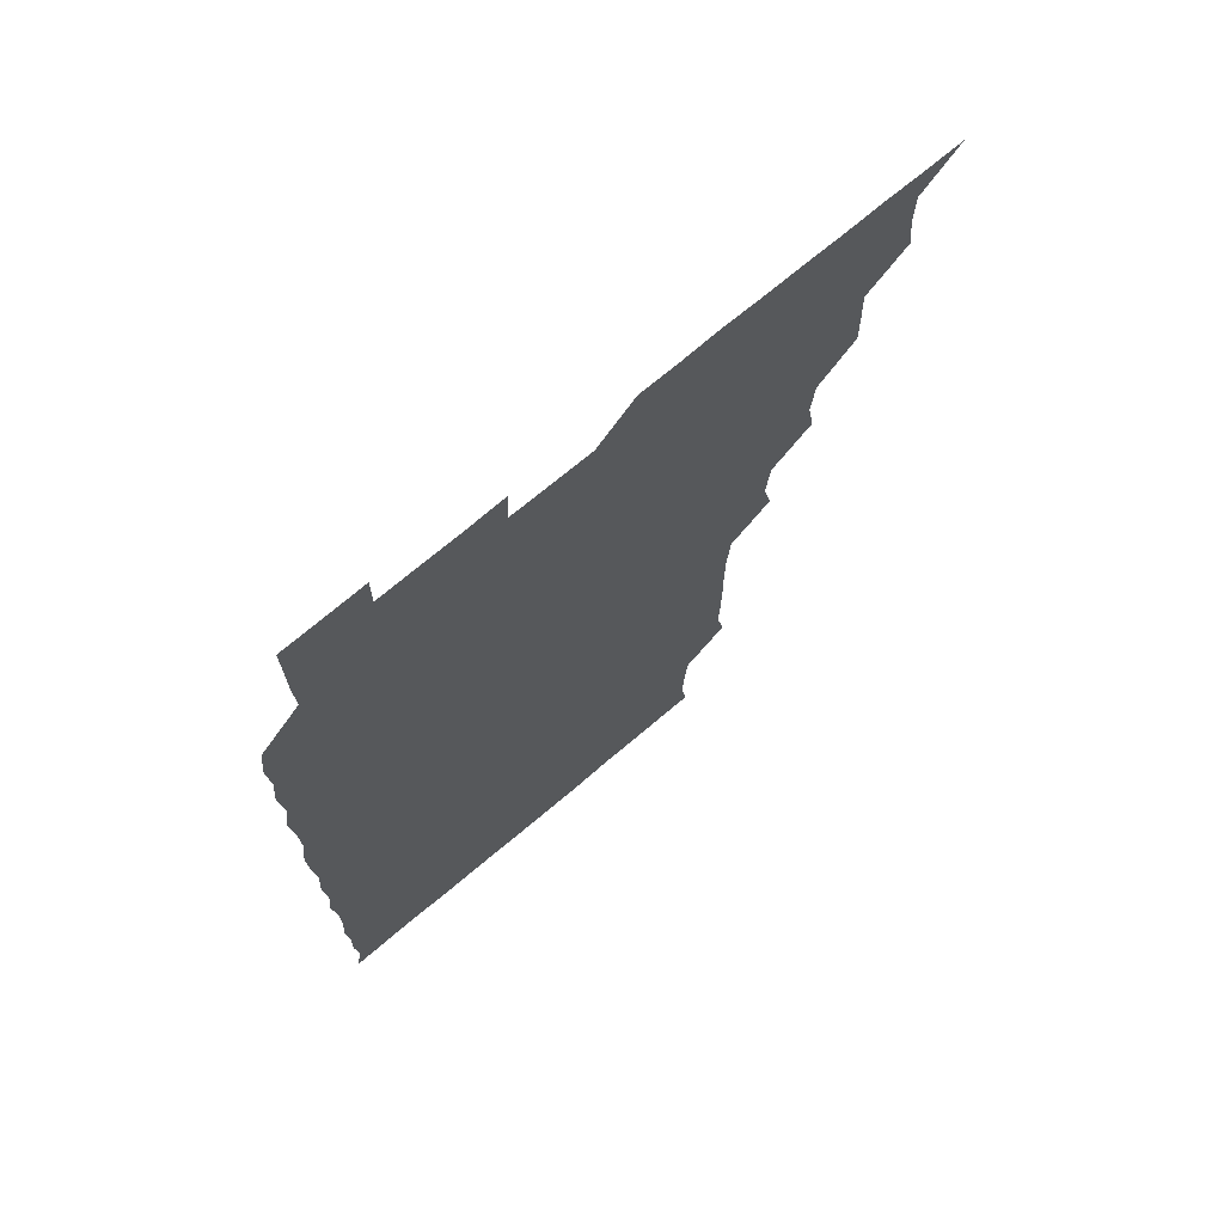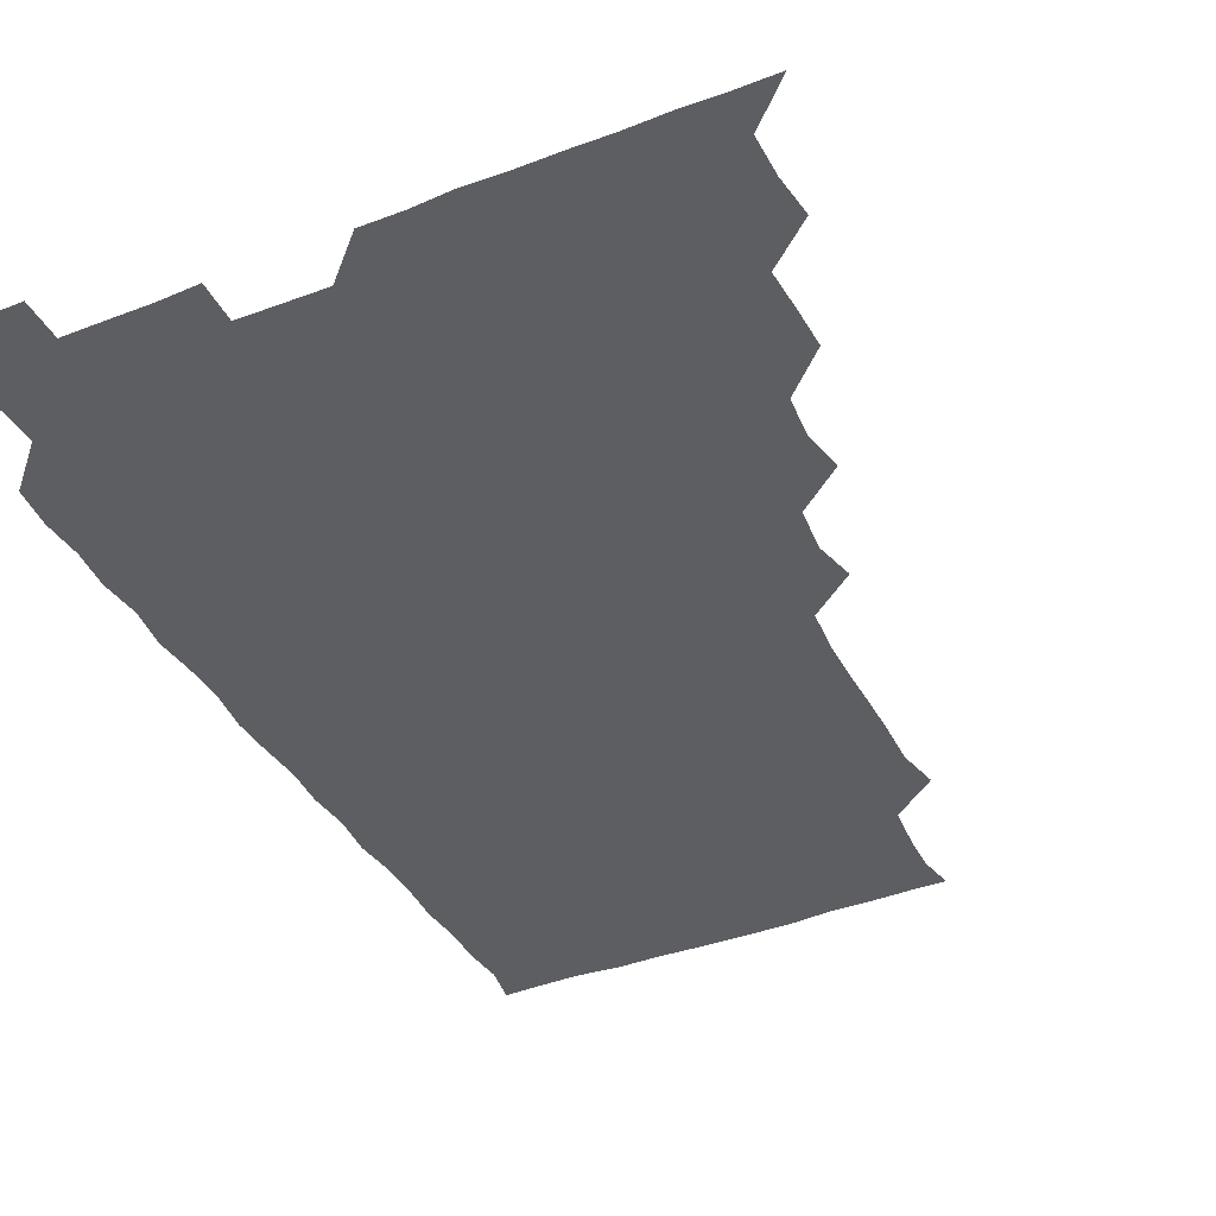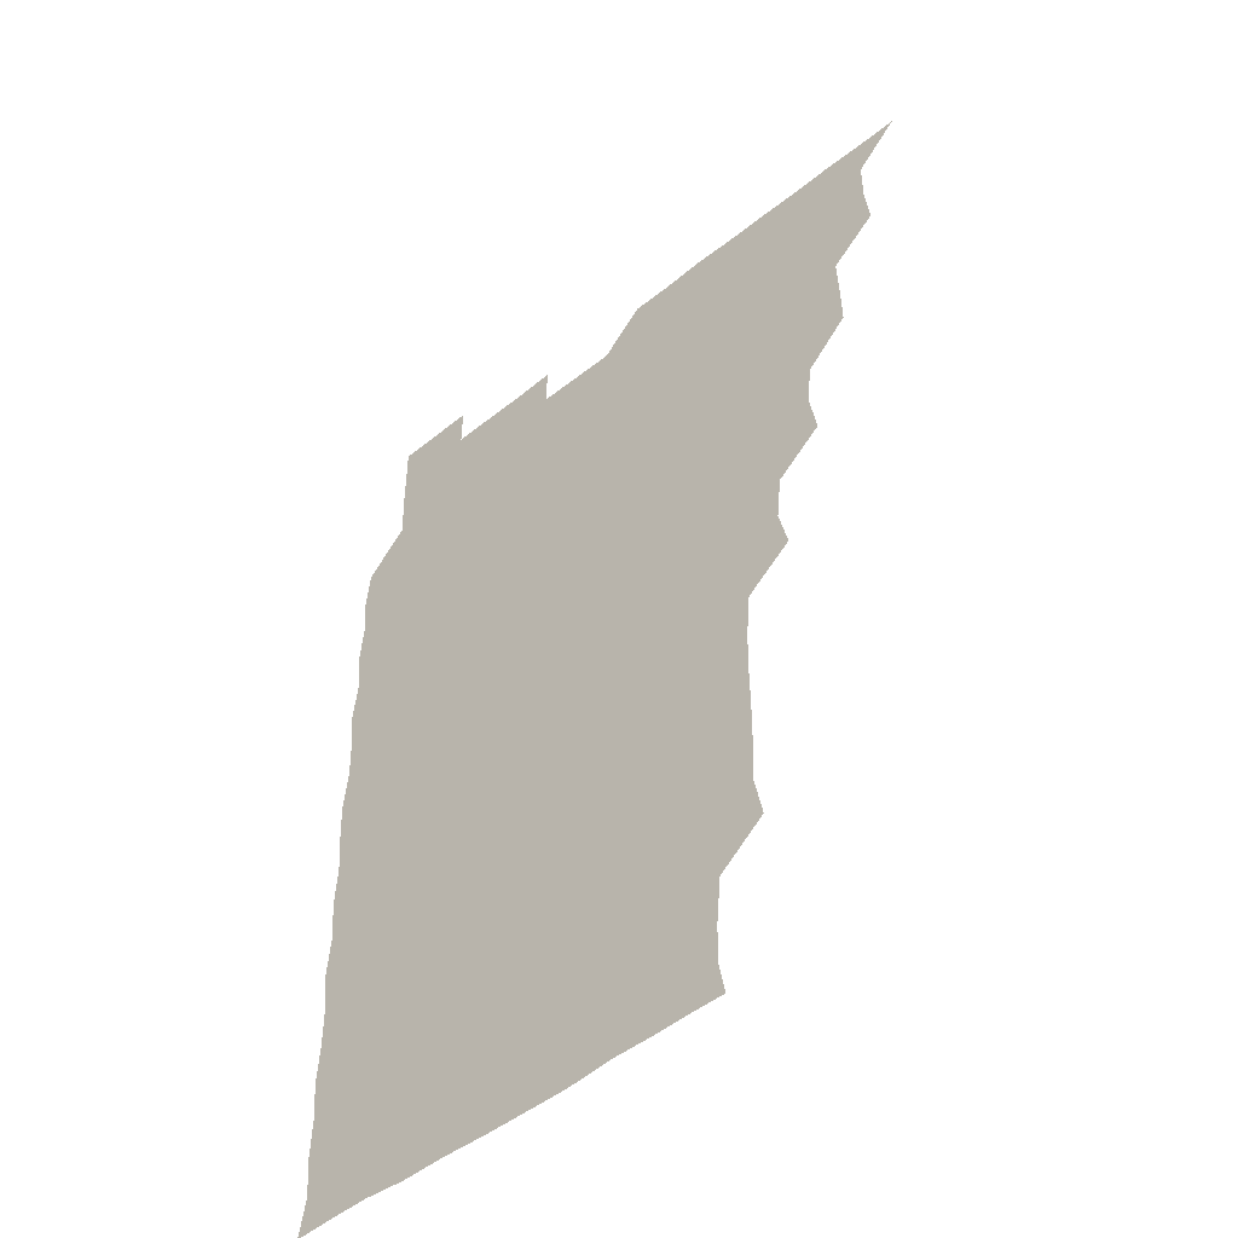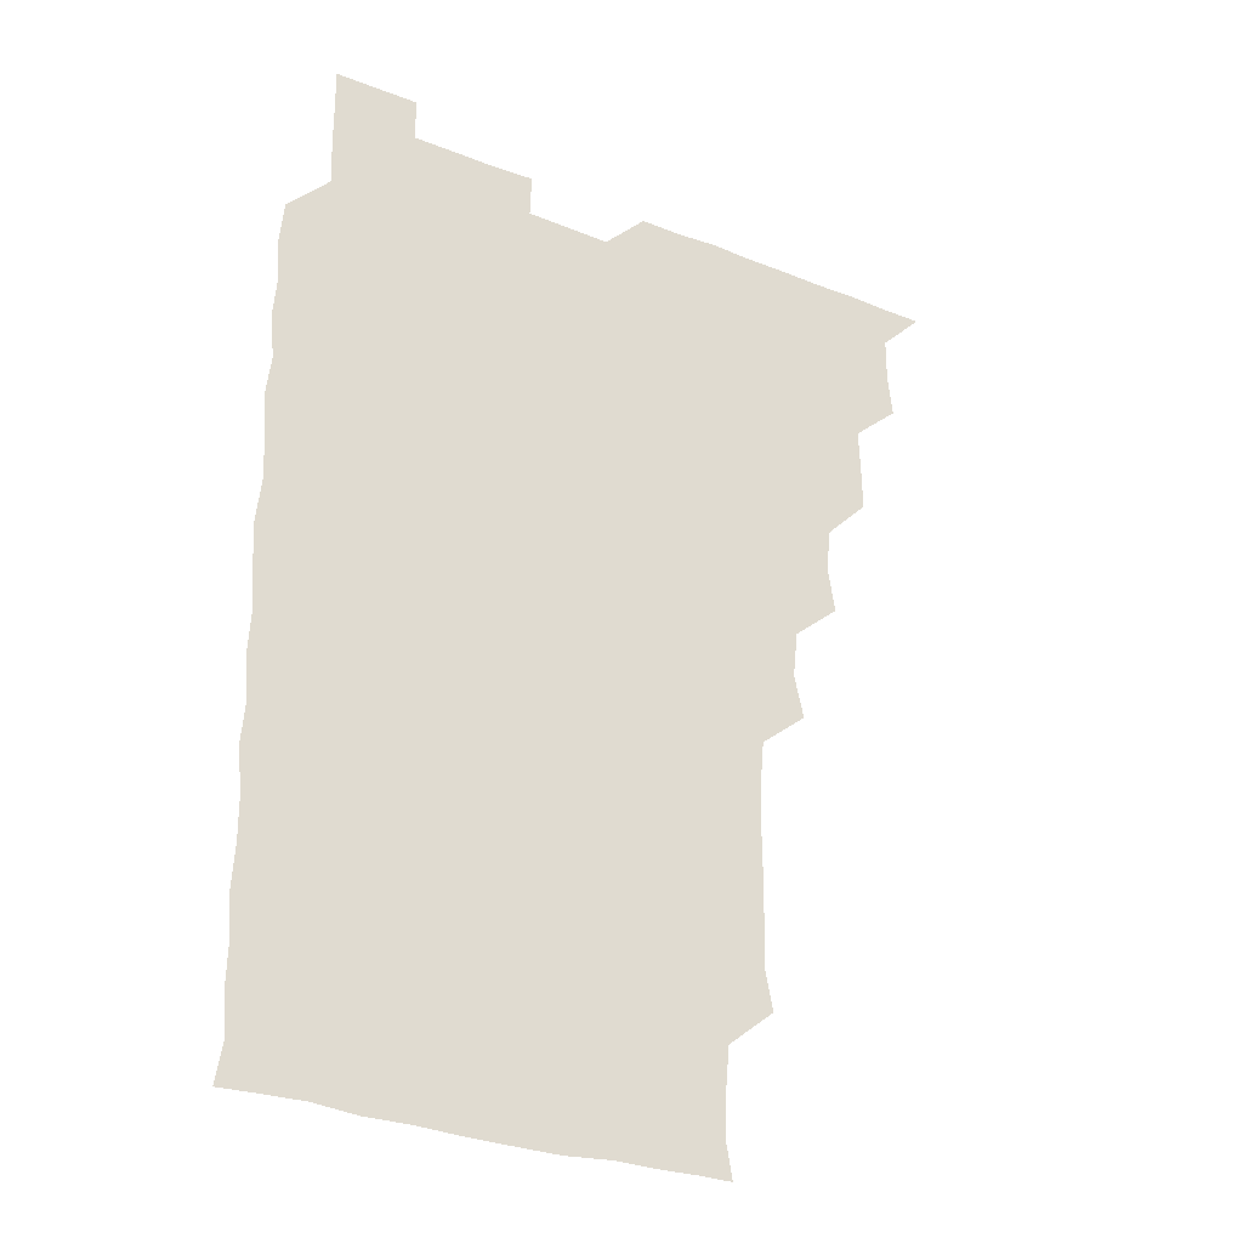
<metadata>
{"format":"obj","ext":"obj","renderer":"f3d","projection":"perspective","resolution":1024,"background":"white","views":[{"elev":71.5,"azim":139.8,"up":"+Y"},{"elev":-39.0,"azim":-154.1,"up":"+Z"},{"elev":-48.5,"azim":-138.1,"up":"+Y"},{"elev":-29.5,"azim":149.6,"up":"+Y"}]}
</metadata>
<code>
v 466 526.1 0
v 479.7 480 0
v 481.4 495.4 0
v 481.3 510.7 0
v 481 526 0
v 495.3 434.9 0
v 495.5 449.5 0
v 496.1 465.6 0
v 496.6 481.3 0
v 496.7 496 0
v 496.4 510.6 0
v 495.8 526.5 0
v 509.4 388.5 0
v 512 403.9 0
v 510.6 419.5 0
v 512 436.5 0
v 510.8 451 0
v 510.1 465.2 0
v 511.9 481.5 0
v 511.6 495.9 0
v 511.3 510.7 0
v 510.9 526.1 0
v 524.3 343.4 0
v 527.6 358.3 0
v 525.9 374.7 0
v 526.2 391.2 0
v 527 406.7 0
v 525.9 420.8 0
v 526.4 436.3 0
v 526.4 451.3 0
v 526.3 466.4 0
v 526.2 481.1 0
v 526.2 495.9 0
v 526.1 510.7 0
v 525.9 526.4 0
v 539.9 236.6 0
v 542.9 251.7 0
v 542.4 267.3 0
v 542.3 282.5 0
v 542.5 297.5 0
v 542.3 313.5 0
v 540.8 330 0
v 541 346.2 0
v 541.2 360.8 0
v 541.7 376.6 0
v 540.9 390.9 0
v 541.1 406 0
v 541 421 0
v 541.5 436.3 0
v 541.2 451.1 0
v 541.8 466.3 0
v 541.4 481 0
v 541.1 495.9 0
v 541.2 510.5 0
v 541 526.3 0
v 556.1 180.1 0
v 558.5 193 0
v 558.1 206.3 0
v 556.6 223 0
v 557.7 241.4 0
v 556.4 255.5 0
v 557.2 271.2 0
v 556.1 285.2 0
v 557.4 301.8 0
v 556.1 315.6 0
v 556.3 331.2 0
v 555.6 345.7 0
v 556.6 361.6 0
v 556.2 376.4 0
v 556.5 391.6 0
v 556 406.1 0
v 556.8 421.8 0
v 556 436.1 0
v 556.8 451.7 0
v 556.3 466.1 0
v 556.2 480.9 0
v 556.3 495.6 0
v 555.9 511.1 0
v 555.6 526.9 0
v 568.4 180.2 0
v 572 195.2 0
v 571.8 210.9 0
v 572.2 227.4 0
v 571.9 242.3 0
v 572 257.4 0
v 571.3 271.5 0
v 571.6 287 0
v 571.8 302.3 0
v 571.4 316.3 0
v 571.8 332.2 0
v 571.7 347.1 0
v 570.8 360.7 0
v 571 376.2 0
v 571.3 391.7 0
v 571.7 407.3 0
v 571.3 421.5 0
v 571.1 436.1 0
v 571.4 451.4 0
v 571 466.1 0
v 571.3 480.9 0
v 571.2 495.5 0
v 570.8 511.3 0
v 570.8 526 0
v 581.8 179.8 0
v 586.7 197.8 0
v 587.2 213.2 0
v 586.5 226.8 0
v 586.4 241.9 0
v 586.3 257.1 0
v 586.4 271.6 0
v 586.3 286.4 0
v 586 301.6 0
v 586.8 317.5 0
v 586.3 331.5 0
v 585.9 346 0
v 586.4 361.9 0
v 586.1 376.9 0
v 586.4 391 0
v 586.3 406.4 0
v 585.9 420.9 0
v 586 436 0
v 586.3 451.3 0
v 586.2 466.1 0
v 586.1 480.9 0
v 586 496 0
v 585.8 511.2 0
v 585.5 526.1 0
v 597.1 180 0
v 601.5 198.2 0
v 601.6 212.8 0
v 601.6 227.5 0
v 601.4 241.5 0
v 600.9 255.8 0
v 601.1 271.3 0
v 601.1 287.1 0
v 601.2 301.2 0
v 601.3 317.4 0
v 601.1 331.4 0
v 601.3 346.9 0
v 601.1 361.4 0
v 600.5 374.3 0
v 600.8 390.8 0
v 601.2 406.7 0
v 601 421.1 0
v 601.3 436.7 0
v 601 451.1 0
v 601 466.1 0
v 601 481 0
v 601.3 495.6 0
v 600.6 510.8 0
v 613.8 178.6 0
v 615.7 197.8 0
v 616.1 212.8 0
v 616.2 226.8 0
v 616.2 242.1 0
v 616.1 256.5 0
v 616.3 272.2 0
v 616 285.8 0
v 615.9 302.2 0
v 616.3 316.7 0
v 616 331.6 0
v 616.1 346.6 0
v 616.2 362.2 0
v 616.3 376.6 0
v 616.1 391.4 0
v 616.1 406.8 0
v 616 421 0
v 616 436.4 0
v 616.1 451.3 0
v 616.3 466.2 0
v 616.3 480.9 0
v 616 496 0
v 615.9 511 0
v 630 178.7 0
v 630.9 196.8 0
v 630.8 211.5 0
v 630.7 227.2 0
v 630.9 242 0
v 631.2 256.7 0
v 631 271.8 0
v 631.4 286.5 0
v 631 300.2 0
v 630.8 317.2 0
v 631 330.3 0
v 630.8 346.7 0
v 631 361.4 0
v 631 376.8 0
v 631 391.3 0
v 630.9 406.6 0
v 631 421.5 0
v 631 436.3 0
v 631 451.3 0
v 630.9 466.2 0
v 631.1 480.9 0
v 631.2 495.7 0
v 631.1 511.3 0
v 630.7 526.6 0
v 645.6 178.9 0
v 645.7 197.6 0
v 645.8 212.7 0
v 646 226.5 0
v 645.7 241.5 0
v 646.1 256.8 0
v 645.6 271.8 0
v 646.1 288 0
v 646.2 301.1 0
v 645.6 317.2 0
v 646 331.7 0
v 645.9 346.3 0
v 645.8 361.6 0
v 645.8 376.6 0
v 645.9 391.5 0
v 645.8 406.4 0
v 645.9 421.4 0
v 645.9 436.3 0
v 646 451.1 0
v 646 466 0
v 646 481 0
v 646.1 495.9 0
v 646.1 510.8 0
v 645.6 525.9 0
v 662.1 179.5 0
v 660.9 197.4 0
v 660.5 212 0
v 660.4 227.6 0
v 661.2 240.5 0
v 660.4 257.5 0
v 661.3 270.5 0
v 660.5 286.9 0
v 660.7 302.1 0
v 660.6 316.8 0
v 660.5 332.3 0
v 660.4 347 0
v 661.1 361 0
v 661 376 0
v 660.9 391.2 0
v 661 405.6 0
v 660.5 422 0
v 660.5 436.8 0
v 660.8 451.4 0
v 660.8 466.4 0
v 660.9 481.1 0
v 661 495.9 0
v 661 510.8 0
v 660.8 525.9 0
v 677.9 179.3 0
v 675.6 197.3 0
v 675.7 211.7 0
v 676 226 0
v 675.7 241.8 0
v 675.6 256.7 0
v 675.9 271.4 0
v 675 287.5 0
v 675.2 302 0
v 676.3 315.7 0
v 675.5 331.6 0
v 676.3 345.6 0
v 675.5 361.7 0
v 675.4 376.9 0
v 675.5 391.6 0
v 675.1 407.2 0
v 675.8 421.3 0
v 676.2 435.8 0
v 675.6 451.4 0
v 675.6 466.3 0
v 676 481 0
v 675.9 496 0
v 676 511 0
v 676.1 525.8 0
v 676 541.3 0
v 693.5 180.7 0
v 690.3 197.5 0
v 690.6 211.6 0
v 690.3 227.1 0
v 690.8 241.3 0
v 690.1 257.1 0
v 690.1 272.5 0
v 690 287.1 0
v 690.9 300.9 0
v 690 317.4 0
v 690.5 331.6 0
v 690.1 347.3 0
v 690.2 361.6 0
v 690.1 376.8 0
v 690.6 391.3 0
v 690.5 406.4 0
v 691.1 420.8 0
v 690.2 436.8 0
v 690.9 451 0
v 690.6 466.3 0
v 690.4 481.5 0
v 690.6 496 0
v 690.9 510.9 0
v 691 525.9 0
v 690.8 541 0
v 708.6 180.4 0
v 705.1 196.5 0
v 704.9 211.8 0
v 705.5 225.9 0
v 705 241.9 0
v 705 256.4 0
v 704.9 271.7 0
v 705.2 286.7 0
v 704.6 301.7 0
v 704.2 317.2 0
v 705.1 331.2 0
v 705.5 346.5 0
v 703.9 362.2 0
v 705.7 375.4 0
v 705.3 391.2 0
v 704.4 407.1 0
v 705.3 420.9 0
v 704.9 436.7 0
v 705.2 451.1 0
v 705.2 466.4 0
v 704.7 481.2 0
v 705.5 495 0
v 706 510.8 0
v 706 526 0
v 706.1 540.8 0
v 721.8 179.9 0
v 719.4 193.9 0
v 720.7 208.1 0
v 720.2 223.1 0
v 721.3 237.7 0
v 720.4 252.6 0
v 720.5 267.8 0
v 722 282.5 0
v 720.7 297.6 0
v 722 312.9 0
v 721.1 328.2 0
v 722.3 343.2 0
v 722.8 358.3 0
v 721.1 373.3 0
v 721.5 388.5 0
v 722.9 403.7 0
v 721 418.9 0
v 722.6 434 0
v 721.3 449.2 0
v 722.3 464.1 0
v 720.8 479.2 0
f 4 5 1
f 8 9 2
f 2 9 3
f 9 10 3
f 3 10 4
f 10 11 4
f 4 11 5
f 11 12 5
f 15 16 6
f 6 16 7
f 16 17 7
f 7 17 8
f 17 18 8
f 8 18 9
f 18 19 9
f 9 19 10
f 19 20 10
f 10 20 11
f 20 21 11
f 11 21 12
f 21 22 12
f 25 26 13
f 13 26 14
f 26 27 14
f 14 27 15
f 27 28 15
f 15 28 16
f 28 29 16
f 16 29 17
f 29 30 17
f 17 30 18
f 30 31 18
f 18 31 19
f 31 32 19
f 19 32 20
f 32 33 20
f 20 33 21
f 33 34 21
f 21 34 22
f 34 35 22
f 42 43 23
f 23 43 24
f 43 44 24
f 24 44 25
f 44 45 25
f 25 45 26
f 45 46 26
f 26 46 27
f 46 47 27
f 27 47 28
f 47 48 28
f 28 48 29
f 48 49 29
f 29 49 30
f 49 50 30
f 30 50 31
f 50 51 31
f 31 51 32
f 51 52 32
f 32 52 33
f 52 53 33
f 33 53 34
f 53 54 34
f 34 54 35
f 54 55 35
f 59 60 36
f 36 60 37
f 60 61 37
f 37 61 38
f 61 62 38
f 38 62 39
f 62 63 39
f 39 63 40
f 63 64 40
f 40 64 41
f 64 65 41
f 41 65 42
f 65 66 42
f 42 66 43
f 66 67 43
f 43 67 44
f 67 68 44
f 44 68 45
f 68 69 45
f 45 69 46
f 69 70 46
f 46 70 47
f 70 71 47
f 47 71 48
f 71 72 48
f 48 72 49
f 72 73 49
f 49 73 50
f 73 74 50
f 50 74 51
f 74 75 51
f 51 75 52
f 75 76 52
f 52 76 53
f 76 77 53
f 53 77 54
f 77 78 54
f 54 78 55
f 78 79 55
f 56 80 57
f 80 81 57
f 57 81 58
f 81 82 58
f 58 82 59
f 82 83 59
f 59 83 60
f 83 84 60
f 60 84 61
f 84 85 61
f 61 85 62
f 85 86 62
f 62 86 63
f 86 87 63
f 63 87 64
f 87 88 64
f 64 88 65
f 88 89 65
f 65 89 66
f 89 90 66
f 66 90 67
f 90 91 67
f 67 91 68
f 91 92 68
f 68 92 69
f 92 93 69
f 69 93 70
f 93 94 70
f 70 94 71
f 94 95 71
f 71 95 72
f 95 96 72
f 72 96 73
f 96 97 73
f 73 97 74
f 97 98 74
f 74 98 75
f 98 99 75
f 75 99 76
f 99 100 76
f 76 100 77
f 100 101 77
f 77 101 78
f 101 102 78
f 78 102 79
f 102 103 79
f 80 104 81
f 104 105 81
f 81 105 82
f 105 106 82
f 82 106 83
f 106 107 83
f 83 107 84
f 107 108 84
f 84 108 85
f 108 109 85
f 85 109 86
f 109 110 86
f 86 110 87
f 110 111 87
f 87 111 88
f 111 112 88
f 88 112 89
f 112 113 89
f 89 113 90
f 113 114 90
f 90 114 91
f 114 115 91
f 91 115 92
f 115 116 92
f 92 116 93
f 116 117 93
f 93 117 94
f 117 118 94
f 94 118 95
f 118 119 95
f 95 119 96
f 119 120 96
f 96 120 97
f 120 121 97
f 97 121 98
f 121 122 98
f 98 122 99
f 122 123 99
f 99 123 100
f 123 124 100
f 100 124 101
f 124 125 101
f 101 125 102
f 125 126 102
f 102 126 103
f 126 127 103
f 104 128 105
f 128 129 105
f 105 129 106
f 129 130 106
f 106 130 107
f 130 131 107
f 107 131 108
f 131 132 108
f 108 132 109
f 132 133 109
f 109 133 110
f 133 134 110
f 110 134 111
f 134 135 111
f 111 135 112
f 135 136 112
f 112 136 113
f 136 137 113
f 113 137 114
f 137 138 114
f 114 138 115
f 138 139 115
f 115 139 116
f 139 140 116
f 116 140 117
f 140 141 117
f 117 141 118
f 141 142 118
f 118 142 119
f 142 143 119
f 119 143 120
f 143 144 120
f 120 144 121
f 144 145 121
f 121 145 122
f 145 146 122
f 122 146 123
f 146 147 123
f 123 147 124
f 147 148 124
f 124 148 125
f 148 149 125
f 125 149 126
f 149 150 126
f 126 150 127
f 128 151 129
f 151 152 129
f 129 152 130
f 152 153 130
f 130 153 131
f 153 154 131
f 131 154 132
f 154 155 132
f 132 155 133
f 155 156 133
f 133 156 134
f 156 157 134
f 134 157 135
f 157 158 135
f 135 158 136
f 158 159 136
f 136 159 137
f 159 160 137
f 137 160 138
f 160 161 138
f 138 161 139
f 161 162 139
f 139 162 140
f 162 163 140
f 140 163 141
f 163 164 141
f 141 164 142
f 164 165 142
f 142 165 143
f 165 166 143
f 143 166 144
f 166 167 144
f 144 167 145
f 167 168 145
f 145 168 146
f 168 169 146
f 146 169 147
f 169 170 147
f 147 170 148
f 170 171 148
f 148 171 149
f 171 172 149
f 149 172 150
f 172 173 150
f 151 174 152
f 174 175 152
f 152 175 153
f 175 176 153
f 153 176 154
f 176 177 154
f 154 177 155
f 177 178 155
f 155 178 156
f 178 179 156
f 156 179 157
f 179 180 157
f 157 180 158
f 180 181 158
f 158 181 159
f 181 182 159
f 159 182 160
f 182 183 160
f 160 183 161
f 183 184 161
f 161 184 162
f 184 185 162
f 162 185 163
f 185 186 163
f 163 186 164
f 186 187 164
f 164 187 165
f 187 188 165
f 165 188 166
f 188 189 166
f 166 189 167
f 189 190 167
f 167 190 168
f 190 191 168
f 168 191 169
f 191 192 169
f 169 192 170
f 192 193 170
f 170 193 171
f 193 194 171
f 171 194 172
f 194 195 172
f 172 195 173
f 195 196 173
f 174 198 175
f 198 199 175
f 175 199 176
f 199 200 176
f 176 200 177
f 200 201 177
f 177 201 178
f 201 202 178
f 178 202 179
f 202 203 179
f 179 203 180
f 203 204 180
f 180 204 181
f 204 205 181
f 181 205 182
f 205 206 182
f 182 206 183
f 206 207 183
f 183 207 184
f 207 208 184
f 184 208 185
f 208 209 185
f 185 209 186
f 209 210 186
f 186 210 187
f 210 211 187
f 187 211 188
f 211 212 188
f 188 212 189
f 212 213 189
f 189 213 190
f 213 214 190
f 190 214 191
f 214 215 191
f 191 215 192
f 215 216 192
f 192 216 193
f 216 217 193
f 193 217 194
f 217 218 194
f 194 218 195
f 218 219 195
f 195 219 196
f 219 220 196
f 196 220 197
f 220 221 197
f 198 222 199
f 222 223 199
f 199 223 200
f 223 224 200
f 200 224 201
f 224 225 201
f 201 225 202
f 225 226 202
f 202 226 203
f 226 227 203
f 203 227 204
f 227 228 204
f 204 228 205
f 228 229 205
f 205 229 206
f 229 230 206
f 206 230 207
f 230 231 207
f 207 231 208
f 231 232 208
f 208 232 209
f 232 233 209
f 209 233 210
f 233 234 210
f 210 234 211
f 234 235 211
f 211 235 212
f 235 236 212
f 212 236 213
f 236 237 213
f 213 237 214
f 237 238 214
f 214 238 215
f 238 239 215
f 215 239 216
f 239 240 216
f 216 240 217
f 240 241 217
f 217 241 218
f 241 242 218
f 218 242 219
f 242 243 219
f 219 243 220
f 243 244 220
f 220 244 221
f 244 245 221
f 222 246 223
f 246 247 223
f 223 247 224
f 247 248 224
f 224 248 225
f 248 249 225
f 225 249 226
f 249 250 226
f 226 250 227
f 250 251 227
f 227 251 228
f 251 252 228
f 228 252 229
f 252 253 229
f 229 253 230
f 253 254 230
f 230 254 231
f 254 255 231
f 231 255 232
f 255 256 232
f 232 256 233
f 256 257 233
f 233 257 234
f 257 258 234
f 234 258 235
f 258 259 235
f 235 259 236
f 259 260 236
f 236 260 237
f 260 261 237
f 237 261 238
f 261 262 238
f 238 262 239
f 262 263 239
f 239 263 240
f 263 264 240
f 240 264 241
f 264 265 241
f 241 265 242
f 265 266 242
f 242 266 243
f 266 267 243
f 243 267 244
f 267 268 244
f 244 268 245
f 268 269 245
f 246 271 247
f 271 272 247
f 247 272 248
f 272 273 248
f 248 273 249
f 273 274 249
f 249 274 250
f 274 275 250
f 250 275 251
f 275 276 251
f 251 276 252
f 276 277 252
f 252 277 253
f 277 278 253
f 253 278 254
f 278 279 254
f 254 279 255
f 279 280 255
f 255 280 256
f 280 281 256
f 256 281 257
f 281 282 257
f 257 282 258
f 282 283 258
f 258 283 259
f 283 284 259
f 259 284 260
f 284 285 260
f 260 285 261
f 285 286 261
f 261 286 262
f 286 287 262
f 262 287 263
f 287 288 263
f 263 288 264
f 288 289 264
f 264 289 265
f 289 290 265
f 265 290 266
f 290 291 266
f 266 291 267
f 291 292 267
f 267 292 268
f 292 293 268
f 268 293 269
f 293 294 269
f 269 294 270
f 294 295 270
f 271 296 272
f 296 297 272
f 272 297 273
f 297 298 273
f 273 298 274
f 298 299 274
f 274 299 275
f 299 300 275
f 275 300 276
f 300 301 276
f 276 301 277
f 301 302 277
f 277 302 278
f 302 303 278
f 278 303 279
f 303 304 279
f 279 304 280
f 304 305 280
f 280 305 281
f 305 306 281
f 281 306 282
f 306 307 282
f 282 307 283
f 307 308 283
f 283 308 284
f 308 309 284
f 284 309 285
f 309 310 285
f 285 310 286
f 310 311 286
f 286 311 287
f 311 312 287
f 287 312 288
f 312 313 288
f 288 313 289
f 313 314 289
f 289 314 290
f 314 315 290
f 290 315 291
f 315 316 291
f 291 316 292
f 316 317 292
f 292 317 293
f 317 318 293
f 293 318 294
f 318 319 294
f 294 319 295
f 319 320 295
f 296 321 297
f 321 322 297
f 297 322 298
f 322 323 298
f 298 323 299
f 323 324 299
f 299 324 300
f 324 325 300
f 300 325 301
f 325 326 301
f 301 326 302
f 326 327 302
f 302 327 303
f 327 328 303
f 303 328 304
f 328 329 304
f 304 329 305
f 329 330 305
f 305 330 306
f 330 331 306
f 306 331 307
f 331 332 307
f 307 332 308
f 332 333 308
f 308 333 309
f 333 334 309
f 309 334 310
f 334 335 310
f 310 335 311
f 335 336 311
f 311 336 312
f 336 337 312
f 312 337 313
f 337 338 313
f 313 338 314
f 338 339 314
f 314 339 315
f 339 340 315
f 315 340 316
f 340 341 316
f 316 341 317

</code>
